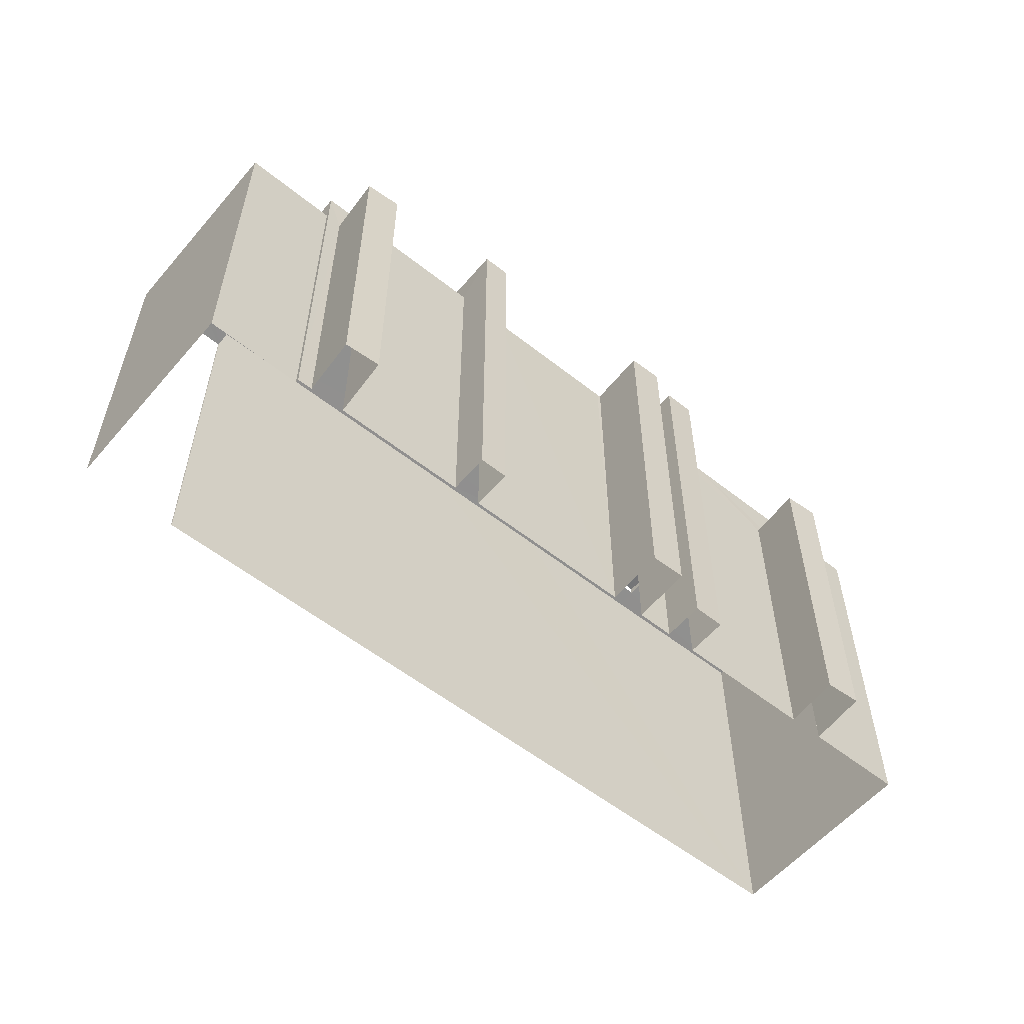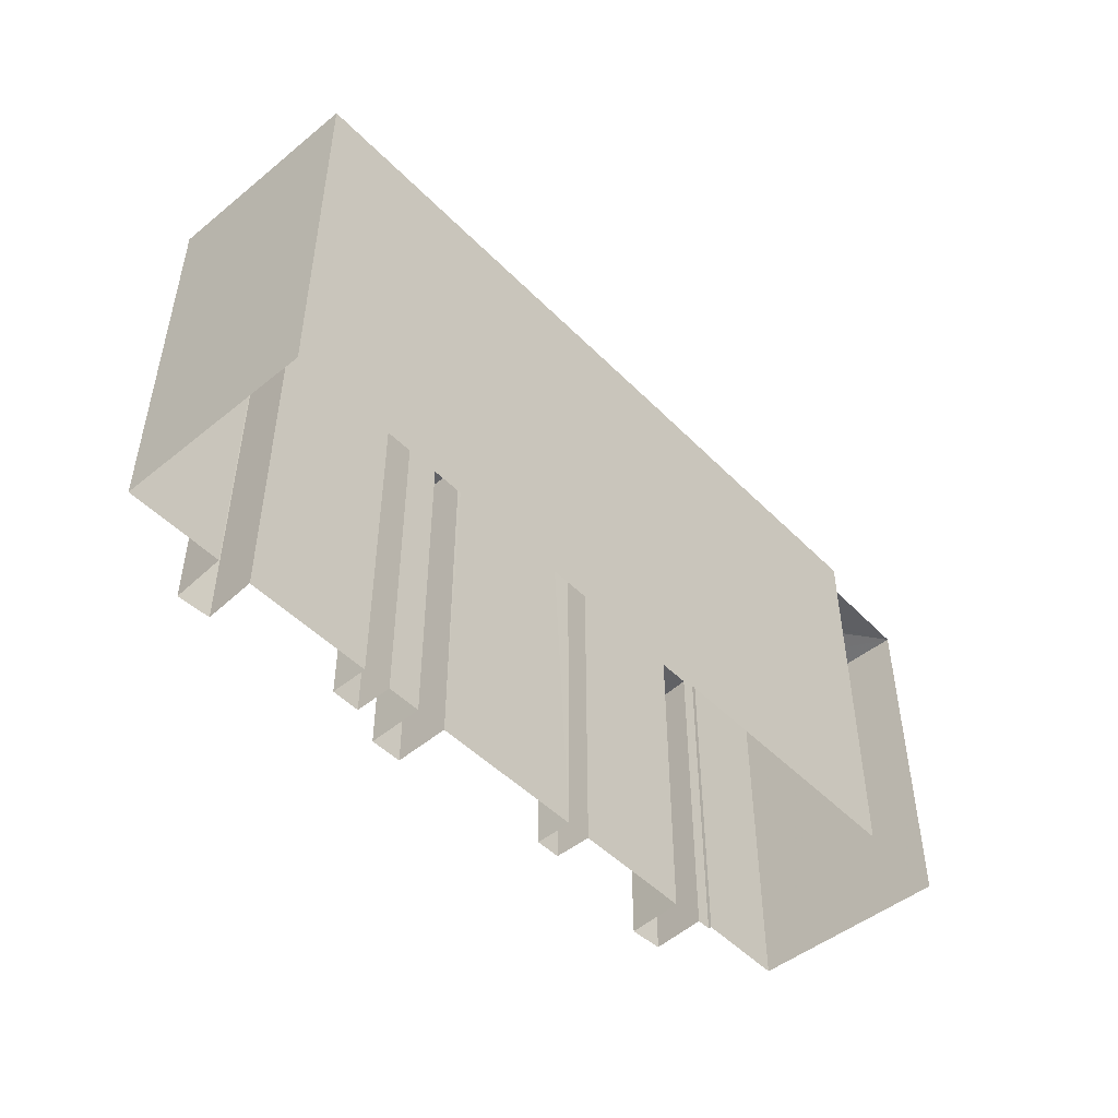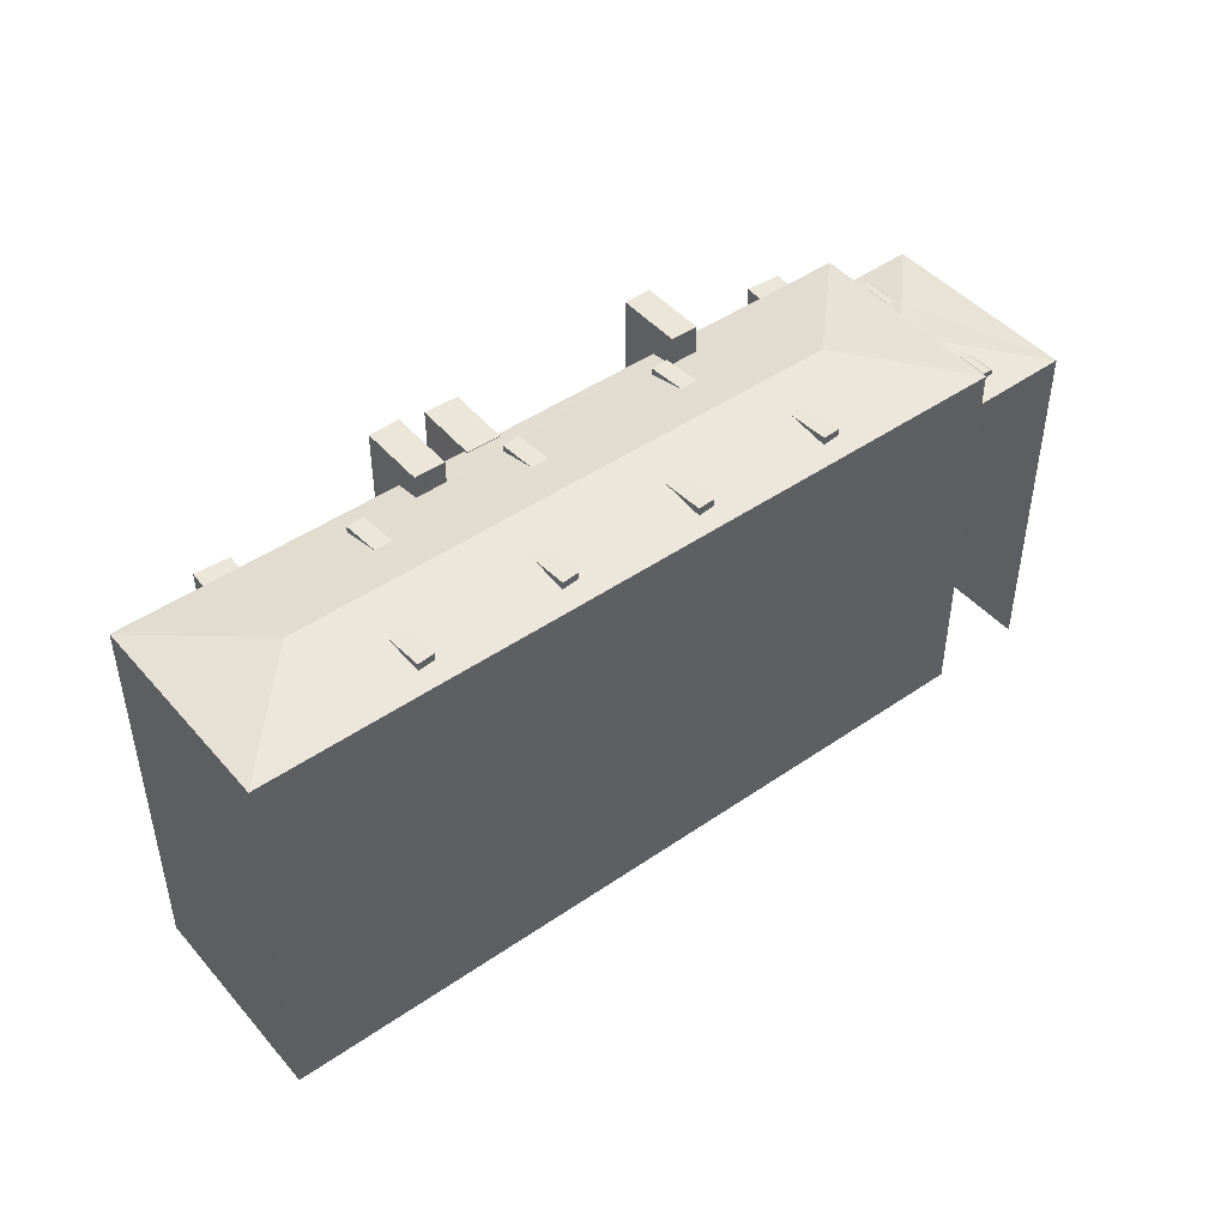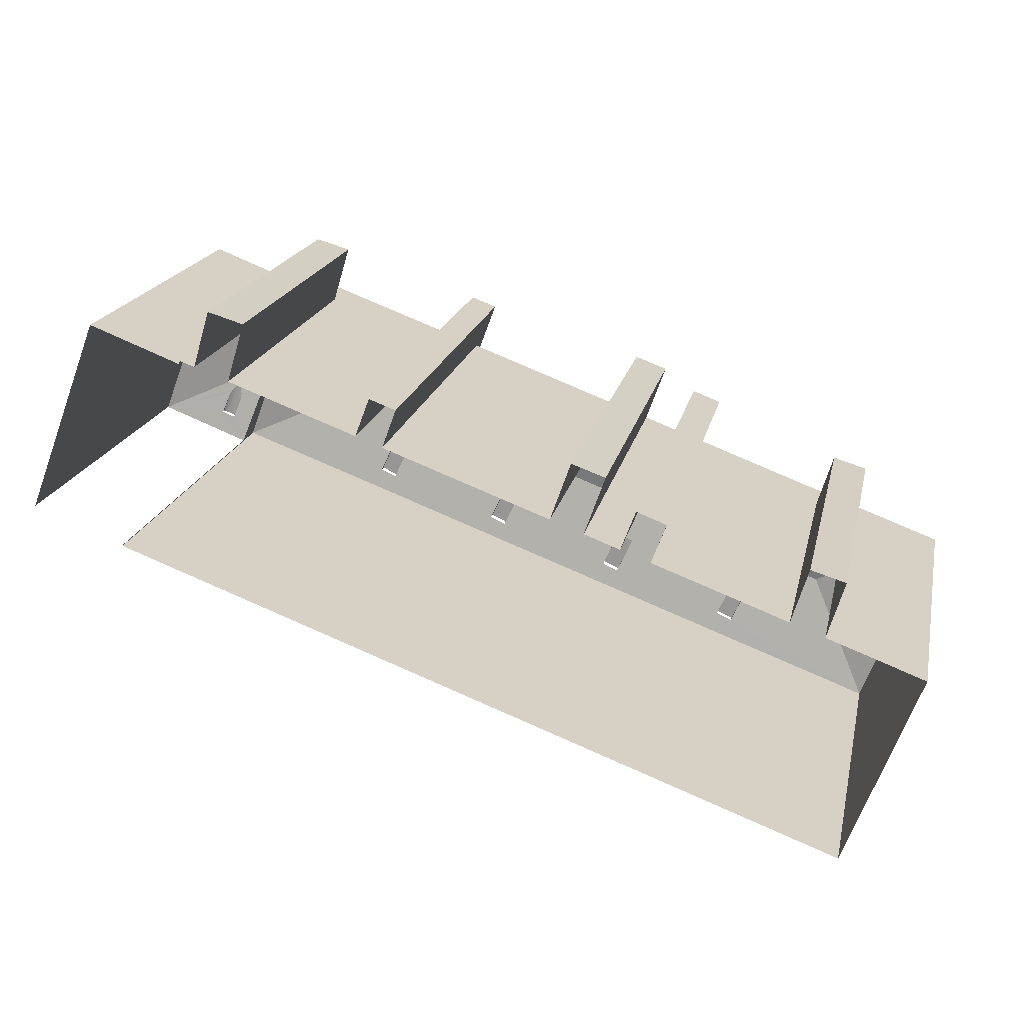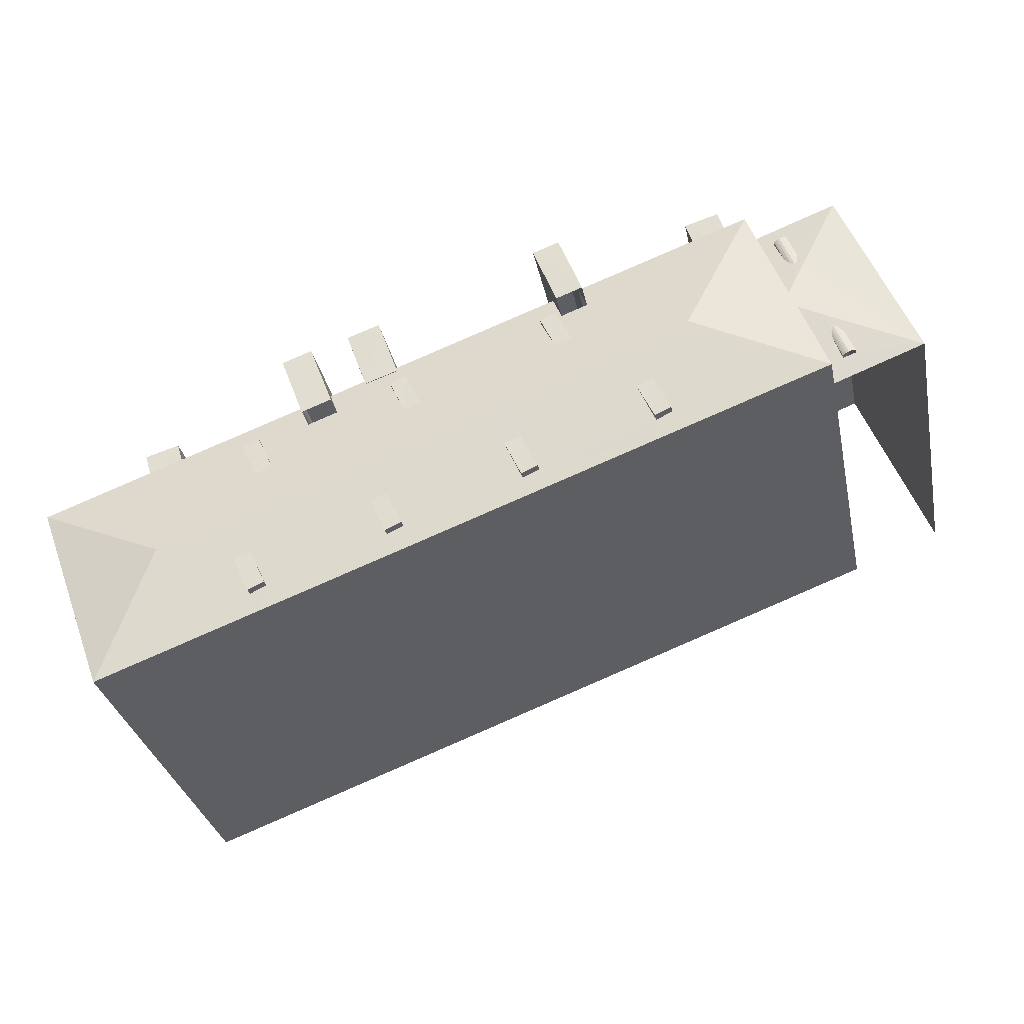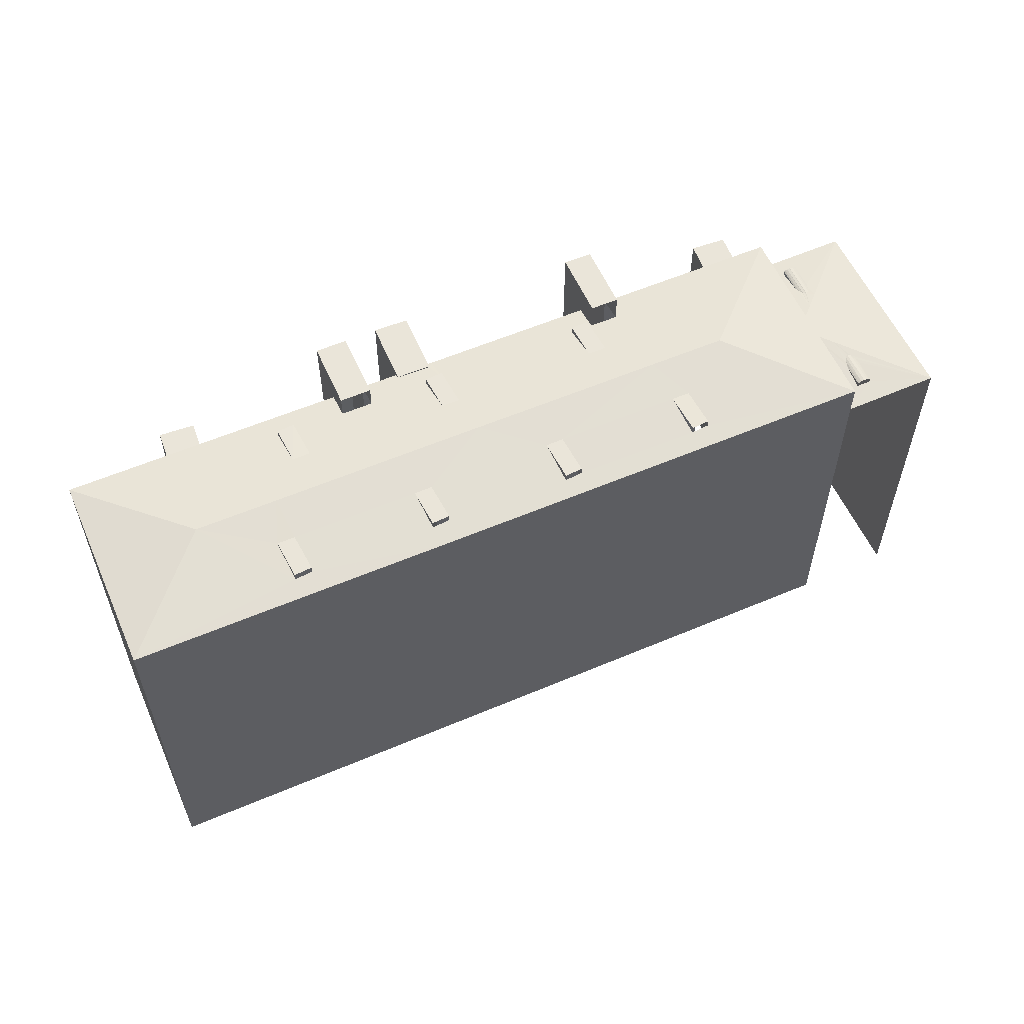
<metadata>
{"format":"obj","ext":"obj","renderer":"f3d","projection":"perspective","resolution":1024,"background":"white","views":[{"elev":-56.6,"azim":160.8,"up":"+Z"},{"elev":-49.2,"azim":-27.6,"up":"+Z"},{"elev":46.4,"azim":-17.9,"up":"+Z"},{"elev":19.3,"azim":-167.8,"up":"+Y"},{"elev":-32.3,"azim":11.7,"up":"+Y"},{"elev":57.9,"azim":-3.4,"up":"+Z"}]}
</metadata>
<code>
v -2.259e+05 -1.284e+05 11.02
v -2.259e+05 -1.284e+05 11.02
v -2.259e+05 -1.284e+05 11.02
v -2.259e+05 -1.284e+05 11.02
v -2.259e+05 -1.284e+05 11.02
v -2.259e+05 -1.284e+05 11.02
v -2.259e+05 -1.284e+05 11.02
v -2.259e+05 -1.284e+05 11.02
v -2.259e+05 -1.284e+05 11.02
v -2.259e+05 -1.284e+05 11.02
v -2.259e+05 -1.284e+05 11.02
v -2.259e+05 -1.284e+05 11.02
v -2.259e+05 -1.284e+05 11.02
v -2.259e+05 -1.284e+05 11.02
v -2.259e+05 -1.284e+05 11.02
v -2.259e+05 -1.284e+05 11.02
v -2.259e+05 -1.284e+05 11.02
v -2.259e+05 -1.284e+05 11.02
v -2.259e+05 -1.284e+05 11.02
v -2.259e+05 -1.284e+05 11.02
v -2.259e+05 -1.284e+05 11.02
v -2.259e+05 -1.284e+05 11.02
v -2.259e+05 -1.284e+05 11.02
v -2.259e+05 -1.284e+05 11.02
v -2.259e+05 -1.284e+05 11.02
v -2.259e+05 -1.284e+05 11.02
v -2.259e+05 -1.284e+05 11.02
v -2.259e+05 -1.284e+05 11.02
v -2.259e+05 -1.284e+05 39.62
v -2.259e+05 -1.284e+05 39
v -2.259e+05 -1.284e+05 40.32
v -2.259e+05 -1.284e+05 39.27
v -2.259e+05 -1.284e+05 39
v -2.259e+05 -1.284e+05 39.62
v -2.259e+05 -1.284e+05 39.85
v -2.259e+05 -1.284e+05 39.8
v -2.259e+05 -1.284e+05 40.04
v -2.259e+05 -1.284e+05 39.69
v -2.259e+05 -1.284e+05 39.27
v -2.259e+05 -1.284e+05 39.69
v -2.259e+05 -1.284e+05 39.76
v -2.259e+05 -1.284e+05 39.79
v -2.259e+05 -1.284e+05 39.74
v -2.259e+05 -1.284e+05 39.76
v -2.259e+05 -1.284e+05 42.5
v -2.259e+05 -1.284e+05 42.5
v -2.259e+05 -1.284e+05 42.5
v -2.259e+05 -1.284e+05 42.5
v -2.259e+05 -1.284e+05 39.76
v -2.259e+05 -1.284e+05 39.8
v -2.259e+05 -1.284e+05 39.76
v -2.259e+05 -1.284e+05 39.8
v -2.259e+05 -1.284e+05 39.62
v -2.259e+05 -1.284e+05 39.69
v -2.259e+05 -1.284e+05 39.62
v -2.259e+05 -1.284e+05 39.69
v -2.259e+05 -1.284e+05 39.63
v -2.259e+05 -1.284e+05 39.69
v -2.259e+05 -1.284e+05 39.76
v -2.259e+05 -1.284e+05 39.76
v -2.259e+05 -1.284e+05 39.8
v -2.259e+05 -1.284e+05 39.76
v -2.259e+05 -1.284e+05 39.76
v -2.259e+05 -1.284e+05 39
v -2.259e+05 -1.284e+05 40.32
v -2.259e+05 -1.284e+05 40.05
v -2.259e+05 -1.284e+05 39
v -2.259e+05 -1.284e+05 39.29
v -2.259e+05 -1.284e+05 39.29
v -2.259e+05 -1.284e+05 39.69
v -2.259e+05 -1.284e+05 39.62
v -2.259e+05 -1.284e+05 38.11
v -2.259e+05 -1.284e+05 38.11
v -2.259e+05 -1.284e+05 38.11
v -2.259e+05 -1.284e+05 38.11
v -2.259e+05 -1.284e+05 38.11
v -2.259e+05 -1.284e+05 38.11
v -2.259e+05 -1.284e+05 38.11
v -2.259e+05 -1.284e+05 38.11
v -2.259e+05 -1.284e+05 39.69
v -2.259e+05 -1.284e+05 39.62
v -2.259e+05 -1.284e+05 41.9
v -2.259e+05 -1.284e+05 41.61
v -2.259e+05 -1.284e+05 41.61
v -2.259e+05 -1.284e+05 41.61
v -2.259e+05 -1.284e+05 41.91
v -2.259e+05 -1.284e+05 41.93
v -2.259e+05 -1.284e+05 41.61
v -2.259e+05 -1.284e+05 43.13
v -2.259e+05 -1.284e+05 41.92
v -2.259e+05 -1.284e+05 41.61
v -2.259e+05 -1.284e+05 41.9
v -2.259e+05 -1.284e+05 41.61
v -2.259e+05 -1.284e+05 43.13
v -2.259e+05 -1.284e+05 42.5
v -2.259e+05 -1.284e+05 43.13
v -2.259e+05 -1.284e+05 43.13
v -2.259e+05 -1.284e+05 42.5
v -2.259e+05 -1.284e+05 42.5
v -2.259e+05 -1.284e+05 43.13
v -2.259e+05 -1.284e+05 43.13
v -2.259e+05 -1.284e+05 42.5
v -2.259e+05 -1.284e+05 42.5
v -2.259e+05 -1.284e+05 43.13
v -2.259e+05 -1.284e+05 43.13
v -2.259e+05 -1.284e+05 42.5
v -2.259e+05 -1.284e+05 42.5
v -2.259e+05 -1.284e+05 41.89
v -2.259e+05 -1.284e+05 41.88
v -2.259e+05 -1.284e+05 41.91
v -2.259e+05 -1.284e+05 42.5
v -2.259e+05 -1.284e+05 41.73
v -2.259e+05 -1.284e+05 41.73
v -2.259e+05 -1.284e+05 41.73
v -2.259e+05 -1.284e+05 41.73
v -2.259e+05 -1.284e+05 42.5
v -2.259e+05 -1.284e+05 42.5
v -2.259e+05 -1.284e+05 41.61
v -2.259e+05 -1.284e+05 42.5
v -2.259e+05 -1.284e+05 42.5
v -2.259e+05 -1.284e+05 42.5
v -2.259e+05 -1.284e+05 42.5
v -2.259e+05 -1.284e+05 41.61
v -2.259e+05 -1.284e+05 41.98
v -2.259e+05 -1.284e+05 41.61
v -2.259e+05 -1.284e+05 41.95
v -2.259e+05 -1.284e+05 41.61
v -2.259e+05 -1.284e+05 41.96
v -2.259e+05 -1.284e+05 41.61
v -2.259e+05 -1.284e+05 41.98
v -2.259e+05 -1.284e+05 42.5
v -2.259e+05 -1.284e+05 41.95
v -2.259e+05 -1.284e+05 41.61
v -2.259e+05 -1.284e+05 41.61
v -2.259e+05 -1.284e+05 41.67
v -2.259e+05 -1.284e+05 41.61
v -2.259e+05 -1.284e+05 41.61
v -2.259e+05 -1.284e+05 41.94
v -2.259e+05 -1.284e+05 42.5
v -2.259e+05 -1.284e+05 41.66
v -2.259e+05 -1.284e+05 41.61
v -2.259e+05 -1.284e+05 41.61
v -2.259e+05 -1.284e+05 41.98
v -2.259e+05 -1.284e+05 41.97
v -2.259e+05 -1.284e+05 41.98
v -2.259e+05 -1.284e+05 41.97
v -2.259e+05 -1.284e+05 42.5
v -2.259e+05 -1.284e+05 42.5
v -2.259e+05 -1.284e+05 43.75
v -2.259e+05 -1.284e+05 43.75
v -2.259e+05 -1.284e+05 43.75
v -2.259e+05 -1.284e+05 43.75
v -2.259e+05 -1.284e+05 42.5
v -2.259e+05 -1.284e+05 42.5
v -2.259e+05 -1.284e+05 42.5
v -2.259e+05 -1.284e+05 42.5
v -2.259e+05 -1.284e+05 39.69
v -2.259e+05 -1.284e+05 39.62
v -2.259e+05 -1.284e+05 42.5
v -2.259e+05 -1.284e+05 42.5
v -2.259e+05 -1.284e+05 44.21
v -2.259e+05 -1.284e+05 44.21
v -2.259e+05 -1.284e+05 44.21
v -2.259e+05 -1.284e+05 44.21
v -2.259e+05 -1.284e+05 39.62
f 1 2 3
f 4 5 3
f 6 2 7
f 8 9 10
f 11 9 5
f 8 10 12
f 6 7 13
f 14 4 15
f 16 17 18
f 19 20 21
f 10 17 22
f 23 24 25
f 4 26 15
f 20 3 6
f 17 27 18
f 11 5 4
f 24 11 25
f 3 28 26
f 28 20 19
f 9 24 27
f 3 2 6
f 4 3 26
f 9 17 10
f 24 9 11
f 20 28 3
f 17 9 27
f 9 8 64
f 67 9 64
f 90 154 153
f 92 90 153
f 124 161 164
f 130 124 164
f 111 108 159
f 39 29 81
f 143 151 150
f 143 145 151
f 135 115 112
f 140 135 112
f 82 148 147
f 109 82 147
f 87 117 116
f 110 87 116
f 55 69 53
f 53 69 54
f 69 68 50
f 54 69 63
f 68 165 157
f 63 69 50
f 50 68 51
f 51 68 157
f 86 160 159
f 108 86 159
f 29 30 31
f 32 33 30
f 34 35 33
f 36 37 35
f 37 38 31
f 38 29 31
f 29 39 30
f 32 30 39
f 34 33 32
f 40 35 34
f 41 36 35
f 36 42 37
f 43 38 37
f 41 35 40
f 37 42 44
f 43 37 44
f 45 46 47
f 45 48 46
f 49 50 51
f 49 52 50
f 53 54 55
f 56 57 54
f 54 57 55
f 40 58 59
f 41 40 59
f 60 44 61
f 61 42 36
f 61 44 42
f 50 62 63
f 50 52 62
f 35 64 33
f 31 65 66
f 31 66 37
f 35 66 64
f 66 35 37
f 55 65 67
f 56 66 65
f 49 64 66
f 67 64 68
f 55 67 69
f 57 65 55
f 57 56 65
f 56 62 66
f 49 66 52
f 49 70 64
f 68 64 71
f 69 67 68
f 66 62 52
f 71 64 70
f 72 73 74
f 75 72 74
f 76 77 78
f 79 76 78
f 80 81 29
f 38 80 29
f 82 83 84
f 84 85 86
f 83 87 88
f 86 85 89
f 88 90 91
f 91 92 93
f 94 93 92
f 95 89 96
f 97 94 98
f 99 100 97
f 96 101 102
f 100 103 104
f 105 104 106
f 101 105 107
f 84 108 82
f 109 83 82
f 86 108 84
f 87 110 88
f 109 87 83
f 86 89 95
f 91 90 92
f 110 90 88
f 98 94 92
f 111 95 96
f 99 97 98
f 99 103 100
f 101 107 102
f 102 111 96
f 104 103 106
f 87 105 106
f 105 87 107
f 82 108 111
f 107 87 109
f 103 90 110
f 103 99 90
f 111 102 82
f 112 113 114
f 112 115 113
f 106 116 117
f 106 103 116
f 89 85 118
f 119 120 121
f 119 122 120
f 118 123 124
f 124 89 118
f 125 126 127
f 94 97 128
f 128 129 94
f 127 126 130
f 131 124 130
f 132 125 133
f 129 128 134
f 135 133 136
f 105 119 104
f 122 105 101
f 137 134 138
f 45 97 100
f 48 100 104
f 101 96 139
f 96 89 124
f 140 141 142
f 143 137 138
f 144 135 140
f 145 140 142
f 145 143 104
f 125 146 126
f 97 45 128
f 130 126 131
f 96 124 131
f 133 135 132
f 125 132 146
f 134 128 138
f 145 104 119
f 122 119 105
f 101 132 122
f 45 100 48
f 48 104 143
f 96 131 139
f 146 101 139
f 48 143 138
f 144 140 145
f 135 144 132
f 146 132 101
f 145 119 144
f 63 56 54
f 63 62 56
f 102 147 148
f 102 107 147
f 149 150 151
f 149 152 150
f 94 129 93
f 99 153 154
f 99 98 153
f 41 59 61
f 36 41 61
f 139 155 156
f 139 131 155
f 70 51 157
f 70 49 51
f 34 158 58
f 40 34 58
f 95 159 160
f 95 111 159
f 161 162 163
f 164 161 163
f 38 60 80
f 60 43 44
f 38 43 60
f 71 157 165
f 71 70 157
f 128 47 46
f 138 128 46
f 162 23 25
f 163 162 25
f 98 92 153
f 64 8 12
f 33 64 12
f 10 22 30
f 9 67 5
f 22 118 30
f 30 118 31
f 31 85 65
f 67 85 5
f 118 85 31
f 67 65 85
f 24 23 123
f 23 162 123
f 123 161 124
f 123 162 161
f 76 20 6
f 76 137 20
f 2 1 79
f 1 129 79
f 79 134 76
f 137 76 134
f 129 134 79
f 93 1 3
f 93 129 1
f 122 132 120
f 48 138 46
f 107 109 147
f 87 106 117
f 128 45 47
f 144 121 120
f 132 144 120
f 82 102 148
f 72 22 17
f 22 72 118
f 27 24 75
f 123 118 75
f 24 123 75
f 75 118 72
f 4 14 136
f 14 113 136
f 136 115 135
f 136 113 115
f 17 16 73
f 72 17 73
f 2 78 7
f 2 79 78
f 131 126 155
f 84 5 85
f 3 5 83
f 93 3 91
f 91 3 88
f 88 3 83
f 5 84 83
f 152 19 21
f 152 149 19
f 146 139 156
f 76 13 77
f 76 6 13
f 10 33 12
f 10 30 33
f 73 16 18
f 74 73 18
f 90 99 154
f 144 119 121
f 15 141 114
f 114 141 112
f 15 26 141
f 112 141 140
f 125 11 4
f 4 136 133
f 125 127 11
f 125 4 133
f 114 14 15
f 114 113 14
f 21 137 152
f 152 137 150
f 21 20 137
f 150 137 143
f 68 71 165
f 86 95 160
f 146 156 155
f 126 146 155
f 103 110 116
f 26 28 142
f 141 26 142
f 78 13 7
f 78 77 13
f 25 127 163
f 163 127 164
f 25 11 127
f 164 127 130
f 28 19 142
f 19 149 142
f 142 151 145
f 142 149 151
f 27 74 18
f 27 75 74
f 158 32 58
f 32 39 61
f 58 32 59
f 39 81 80
f 59 32 61
f 61 39 60
f 60 39 80
f 34 32 158

</code>
